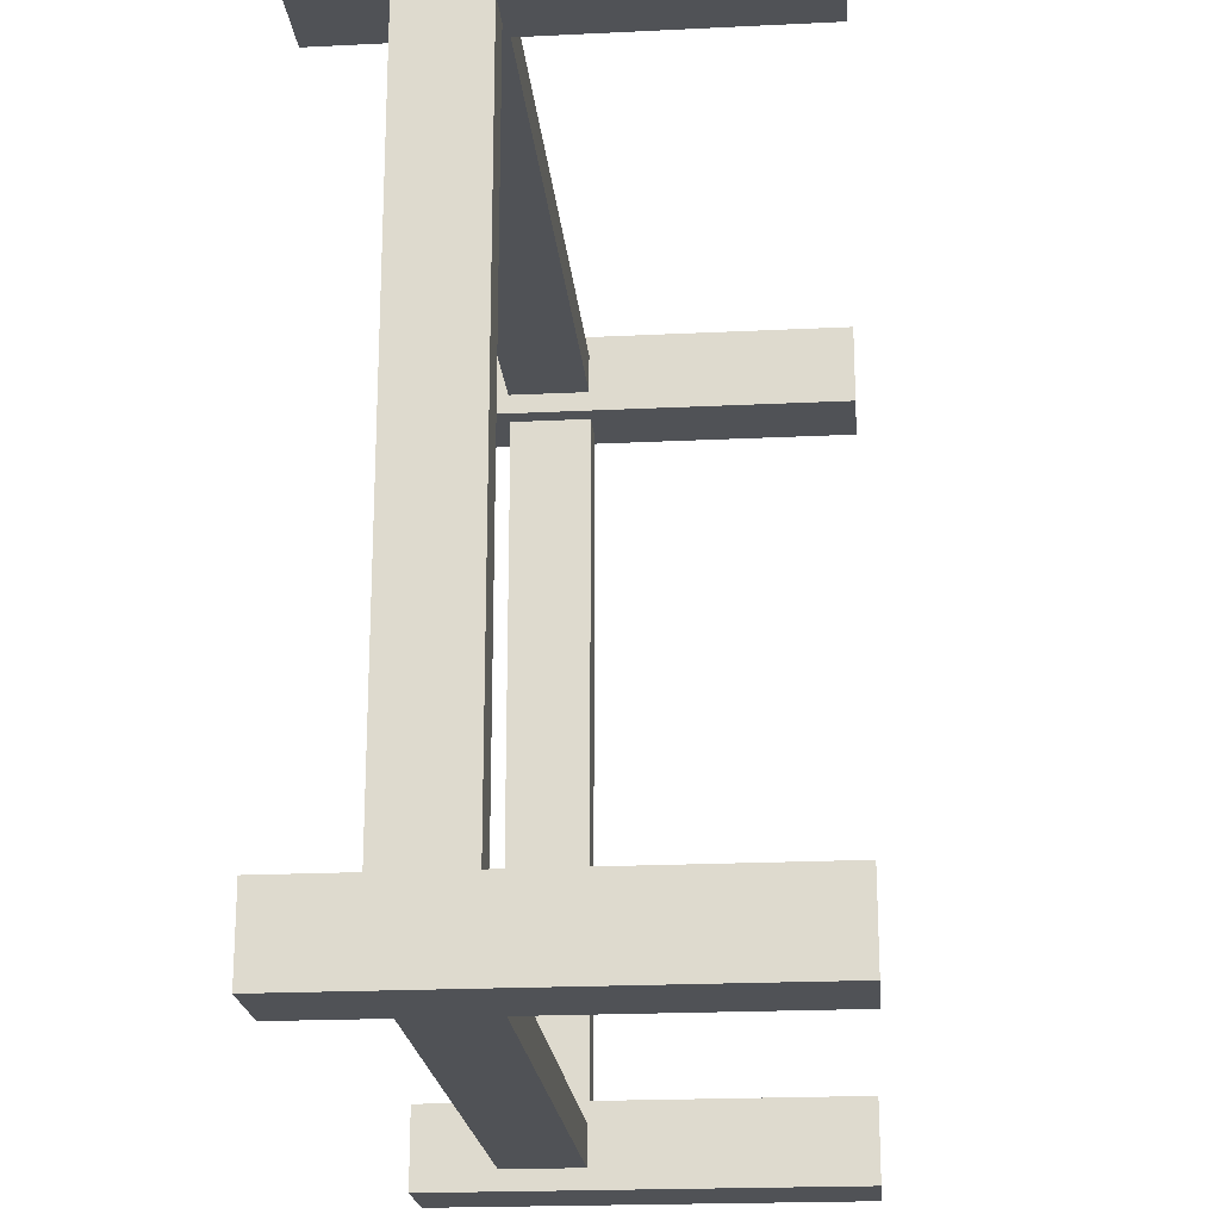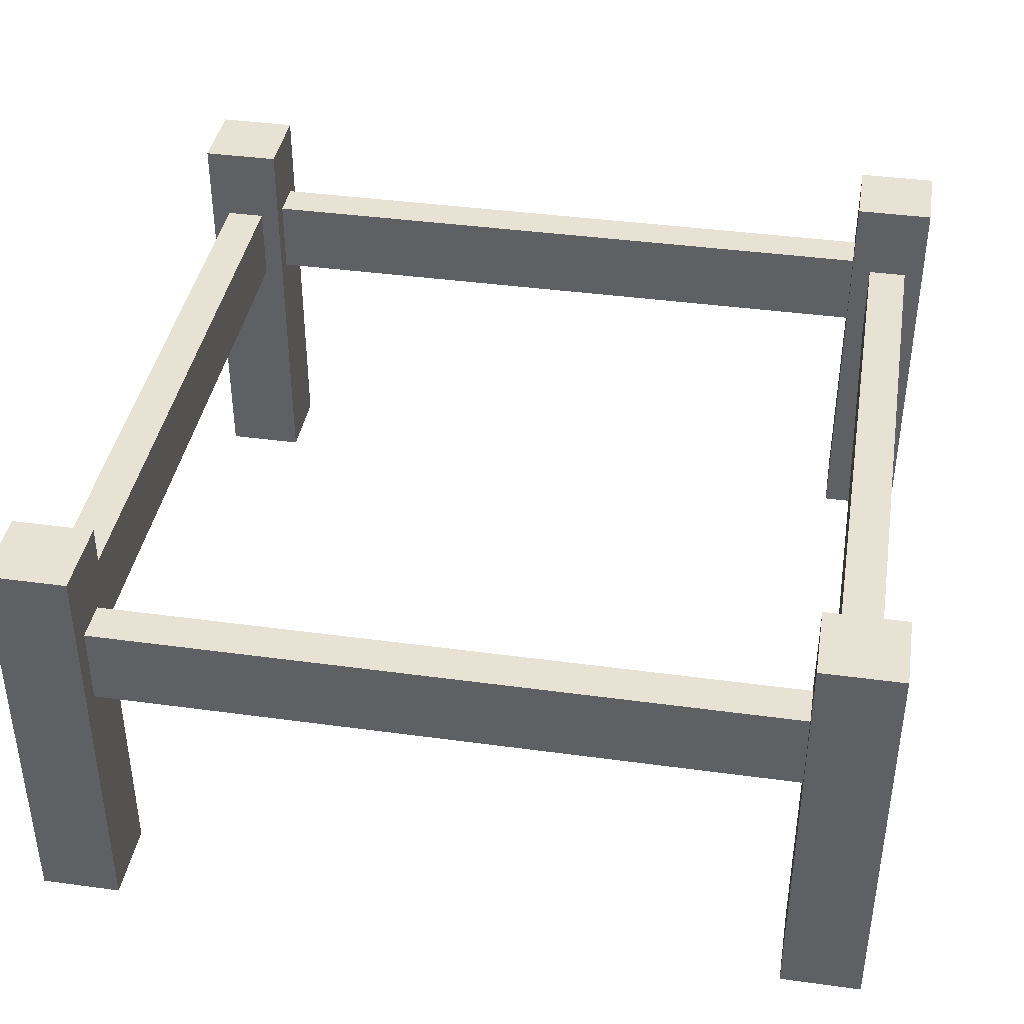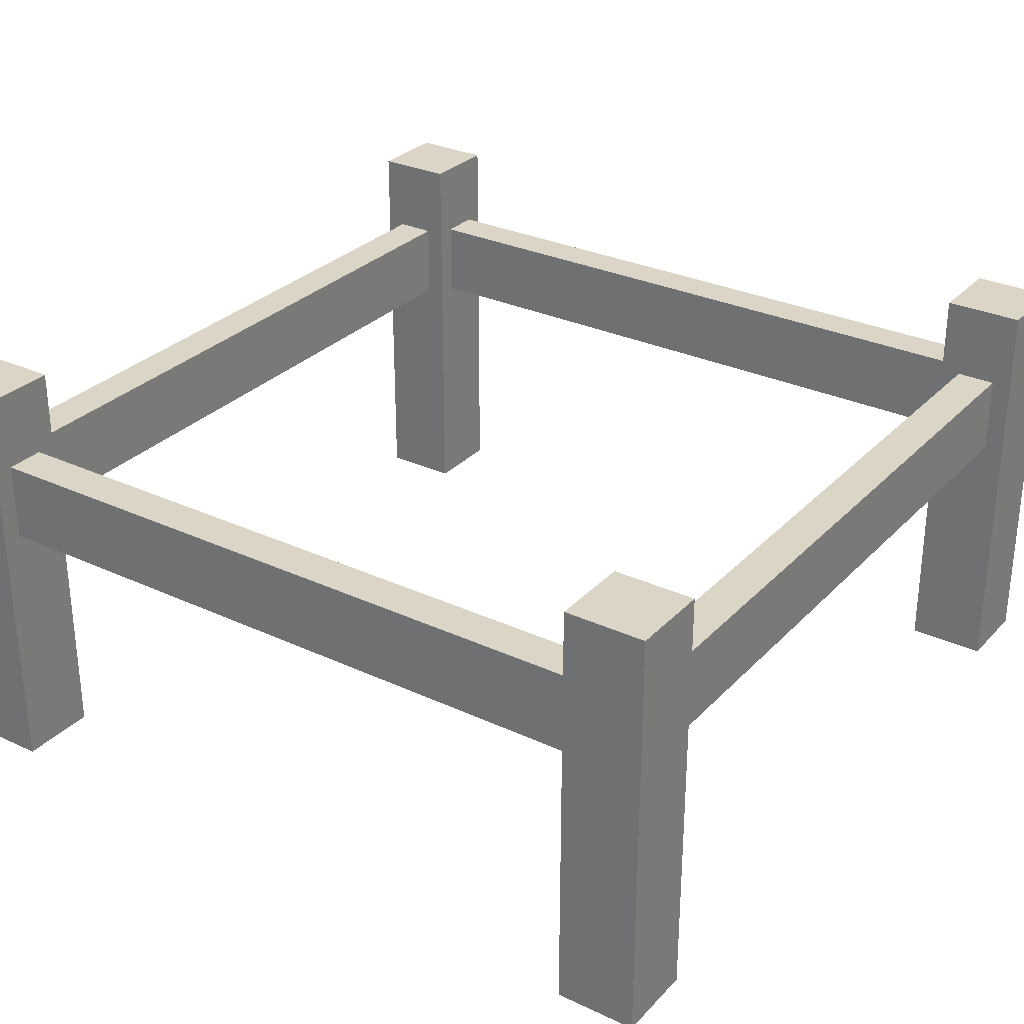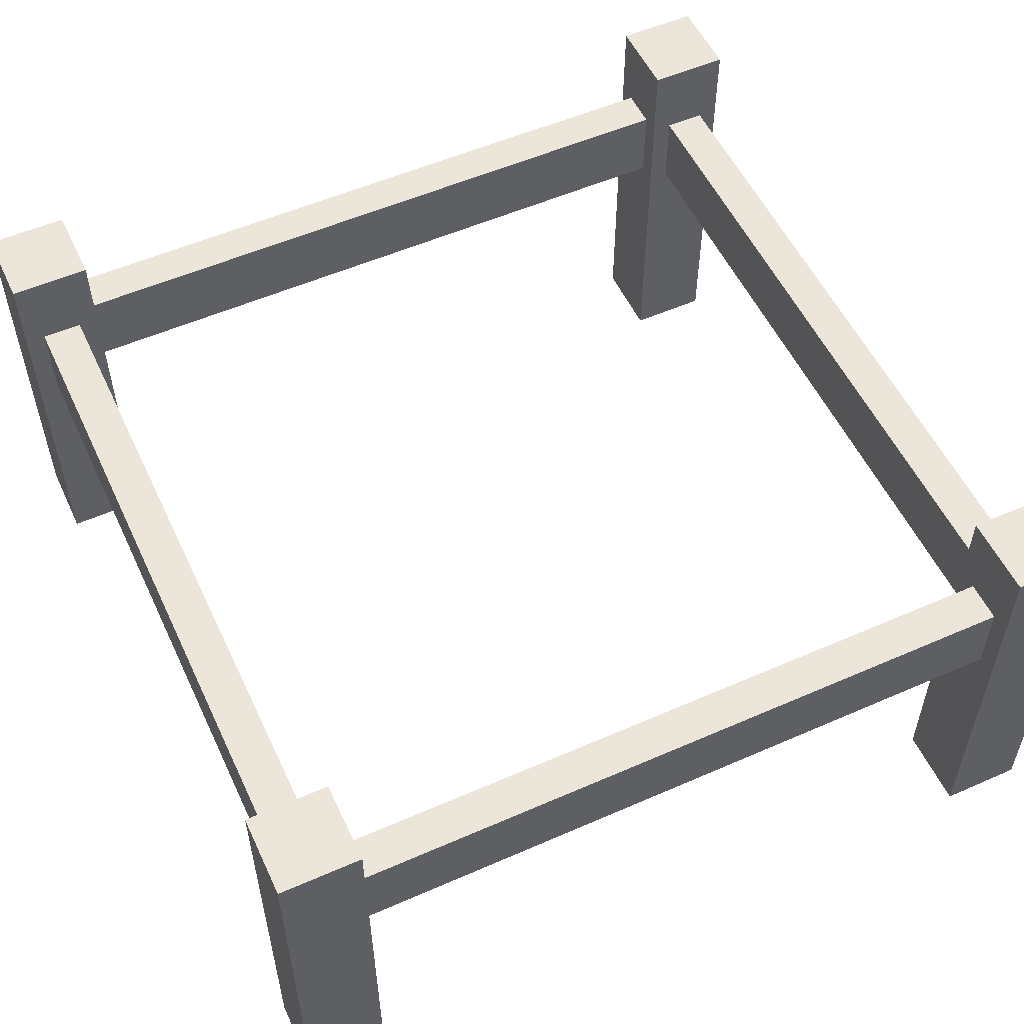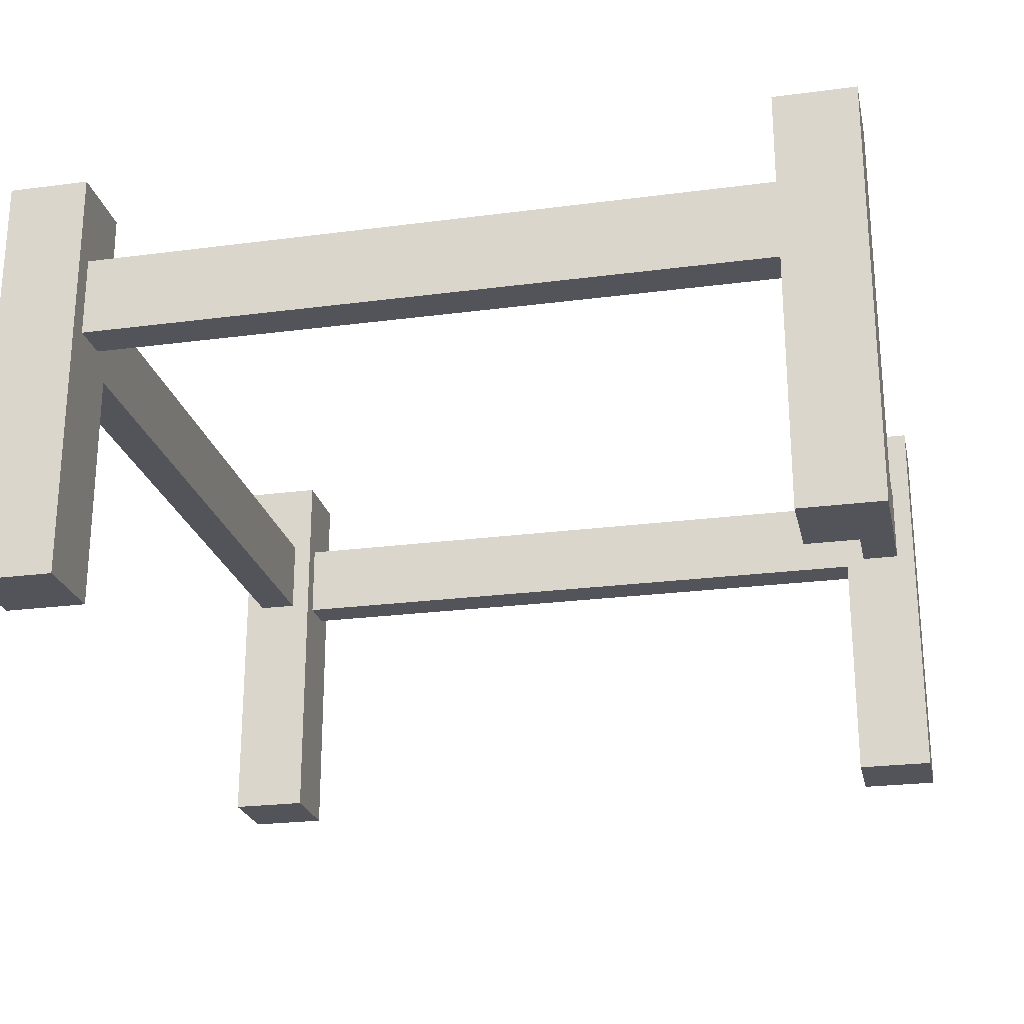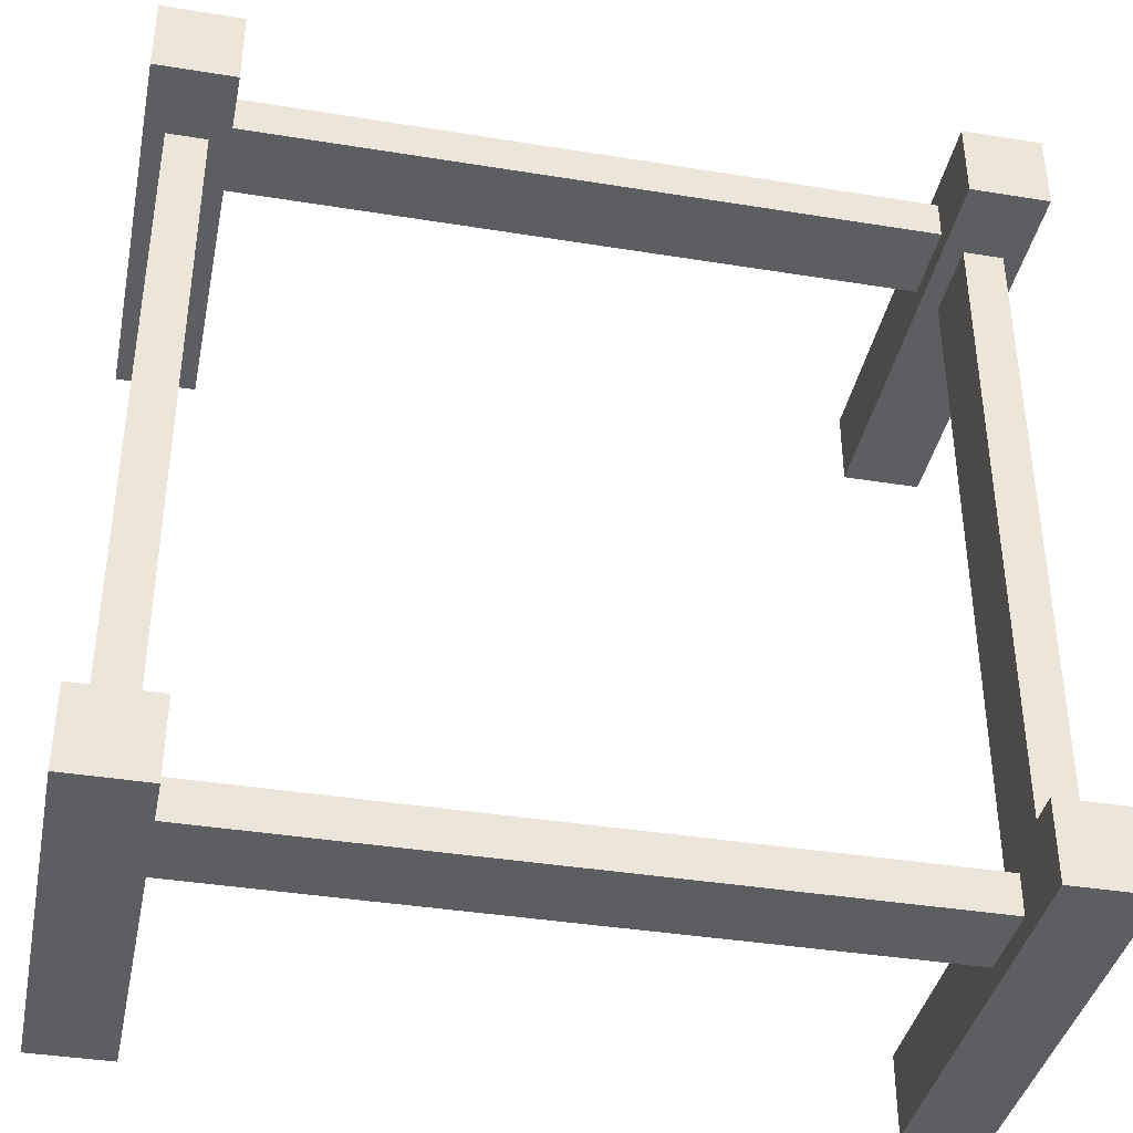
<metadata>
{"format":"obj","ext":"obj","renderer":"f3d","projection":"perspective","resolution":1024,"background":"white","views":[{"elev":-20.9,"azim":-85.0,"up":"+Z"},{"elev":39.8,"azim":-170.4,"up":"+Y"},{"elev":29.6,"azim":-145.6,"up":"+Y"},{"elev":54.6,"azim":-24.9,"up":"+Y"},{"elev":-23.8,"azim":12.4,"up":"+Y"},{"elev":-38.8,"azim":168.5,"up":"+Z"}]}
</metadata>
<code>
g snow_woodStructure
v 0.4763 0.405 -0.405
v 0.4763 0.405 0.405
v 0.4288 0.405 -0.405
v 0.4288 0.405 0.405
v 0.405 0.405 -0.4763
v 0.405 0.405 -0.4288
v -0.405 0.405 -0.4763
v -0.405 0.405 -0.4288
v 0.405 0.405 0.4288
v 0.405 0.405 0.4763
v -0.405 0.405 0.4288
v -0.405 0.405 0.4763
v -0.4288 0.405 -0.405
v -0.4288 0.405 0.405
v -0.4763 0.405 -0.405
v -0.4763 0.405 0.405
v -0.405 0.5 -0.5
v -0.405 0.5 -0.405
v -0.5 0.5 -0.5
v -0.5 0.5 -0.405
v -0.405 0.5 0.405
v -0.405 0.5 0.5
v -0.5 0.5 0.405
v -0.5 0.5 0.5
v 0.5 0.5 -0.5
v 0.5 0.5 -0.405
v 0.405 0.5 -0.5
v 0.405 0.5 -0.405
v 0.4763 0.31 -0.405
v 0.4288 0.31 -0.405
v 0.4763 0.31 0.405
v 0.4288 0.31 0.405
v 0.405 0.31 -0.4288
v 0.405 0.31 -0.4763
v -0.405 0.31 -0.4288
v -0.405 0.31 -0.4763
v 0.405 0.31 0.4288
v -0.405 0.31 0.4288
v 0.405 0.31 0.4763
v -0.405 0.31 0.4763
v -0.4763 0.31 -0.405
v -0.4763 0.31 0.405
v -0.4288 0.31 -0.405
v -0.4288 0.31 0.405
v -0.405 0 -0.5
v -0.405 0 -0.405
v -0.5 0 -0.5
v -0.5 0 -0.405
v -0.405 0 0.405
v -0.405 0 0.5
v -0.5 0 0.405
v -0.5 0 0.5
v 0.5 0 0.5
v 0.405 0 0.5
v 0.5 0.5 0.5
v 0.405 0.5 0.5
v 0.405 0.5 0.405
v 0.405 0 0.405
v 0.5 0.5 0.405
v 0.5 0 0.405
v 0.405 0 -0.405
v 0.5 0 -0.405
v 0.405 0 -0.5
v 0.5 0 -0.5
f 3 2 1
f 2 3 4
f 7 6 5
f 6 7 8
f 11 10 9
f 10 11 12
f 15 14 13
f 14 15 16
f 19 18 17
f 18 19 20
f 23 22 21
f 22 23 24
f 27 26 25
f 26 27 28
f 31 30 29
f 30 31 32
f 32 3 30
f 3 32 4
f 1 31 29
f 31 1 2
f 35 34 33
f 34 35 36
f 36 5 34
f 5 36 7
f 6 35 33
f 35 6 8
f 38 9 37
f 9 38 11
f 10 40 39
f 40 10 12
f 40 37 39
f 37 40 38
f 42 15 41
f 15 42 16
f 13 44 43
f 44 13 14
f 44 41 43
f 41 44 42
f 17 7 45
f 7 17 18
f 7 18 8
f 8 18 35
f 36 45 7
f 45 36 46
f 46 36 35
f 46 35 18
f 19 45 47
f 45 19 17
f 48 19 47
f 19 48 20
f 46 43 48
f 43 46 18
f 43 18 13
f 13 18 15
f 41 48 43
f 48 41 20
f 20 41 15
f 20 15 18
f 21 11 49
f 11 21 22
f 11 22 12
f 12 22 40
f 38 49 11
f 49 38 50
f 50 38 40
f 50 40 22
f 52 23 51
f 23 52 24
f 22 52 50
f 52 22 24
f 51 42 49
f 42 51 23
f 42 23 16
f 16 23 14
f 44 49 42
f 49 44 21
f 21 44 14
f 21 14 23
f 55 54 53
f 54 55 56
f 58 37 57
f 37 58 54
f 37 54 39
f 39 54 10
f 9 57 37
f 57 9 56
f 56 9 10
f 56 10 54
f 57 55 59
f 55 57 56
f 58 32 60
f 32 58 57
f 32 57 4
f 4 57 2
f 31 60 32
f 60 31 59
f 59 31 2
f 59 2 57
f 55 60 59
f 60 55 53
f 62 29 61
f 29 62 26
f 29 26 1
f 1 26 3
f 30 61 29
f 61 30 28
f 28 30 3
f 28 3 26
f 27 64 63
f 64 27 25
f 25 62 64
f 62 25 26
f 63 34 27
f 34 63 61
f 34 61 33
f 33 61 6
f 5 27 34
f 27 5 28
f 28 5 6
f 28 6 61
f 48 45 46
f 45 48 47
f 52 49 50
f 49 52 51
f 54 60 53
f 60 54 58
f 61 64 62
f 64 61 63

</code>
